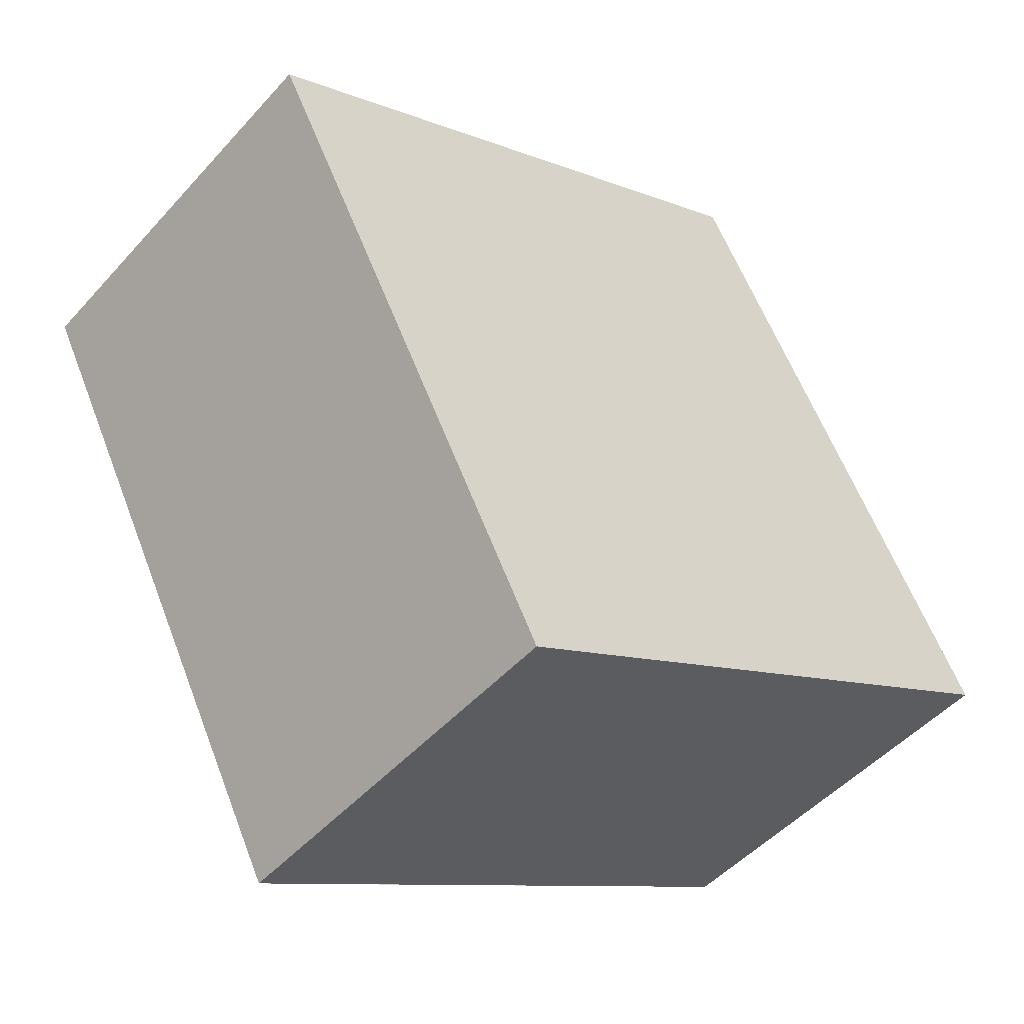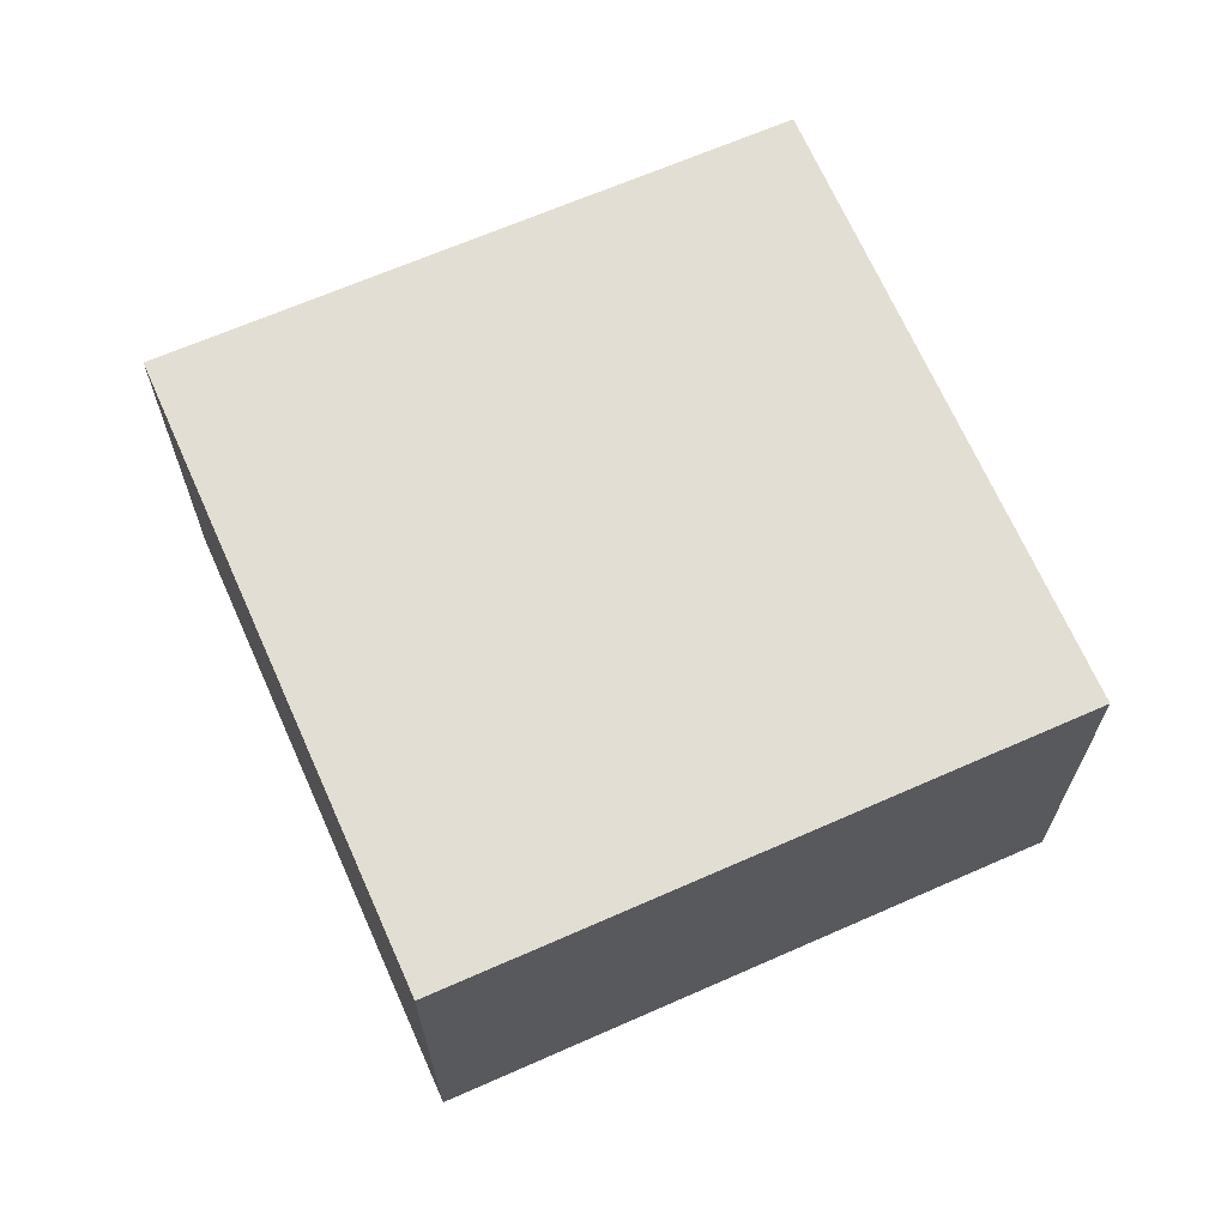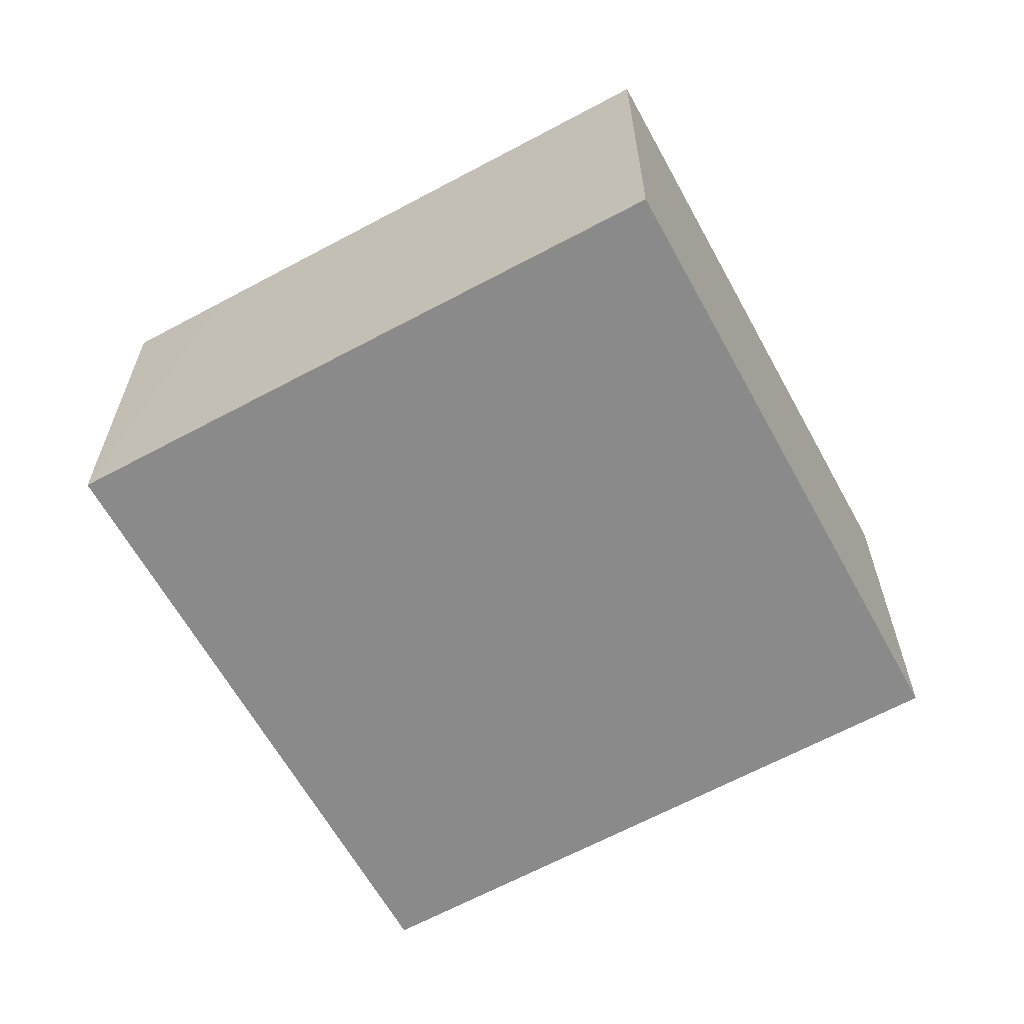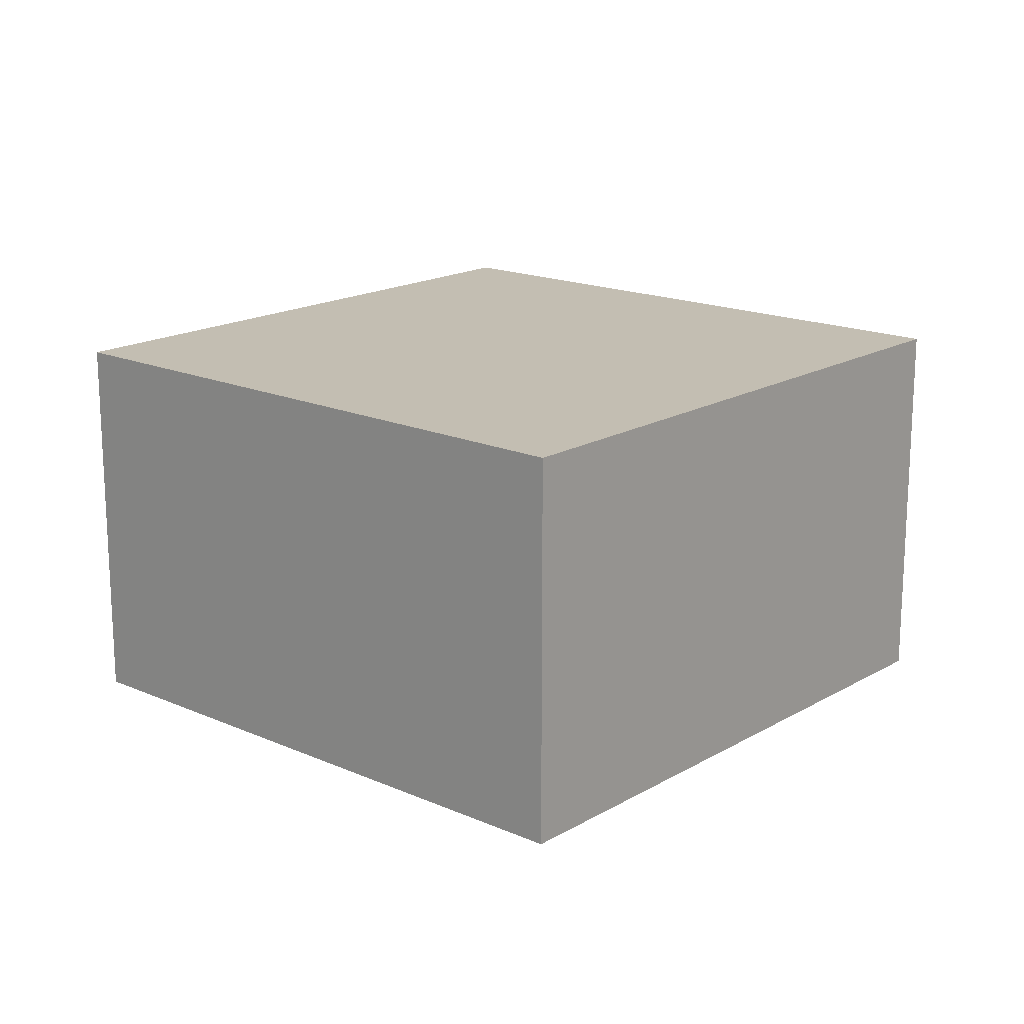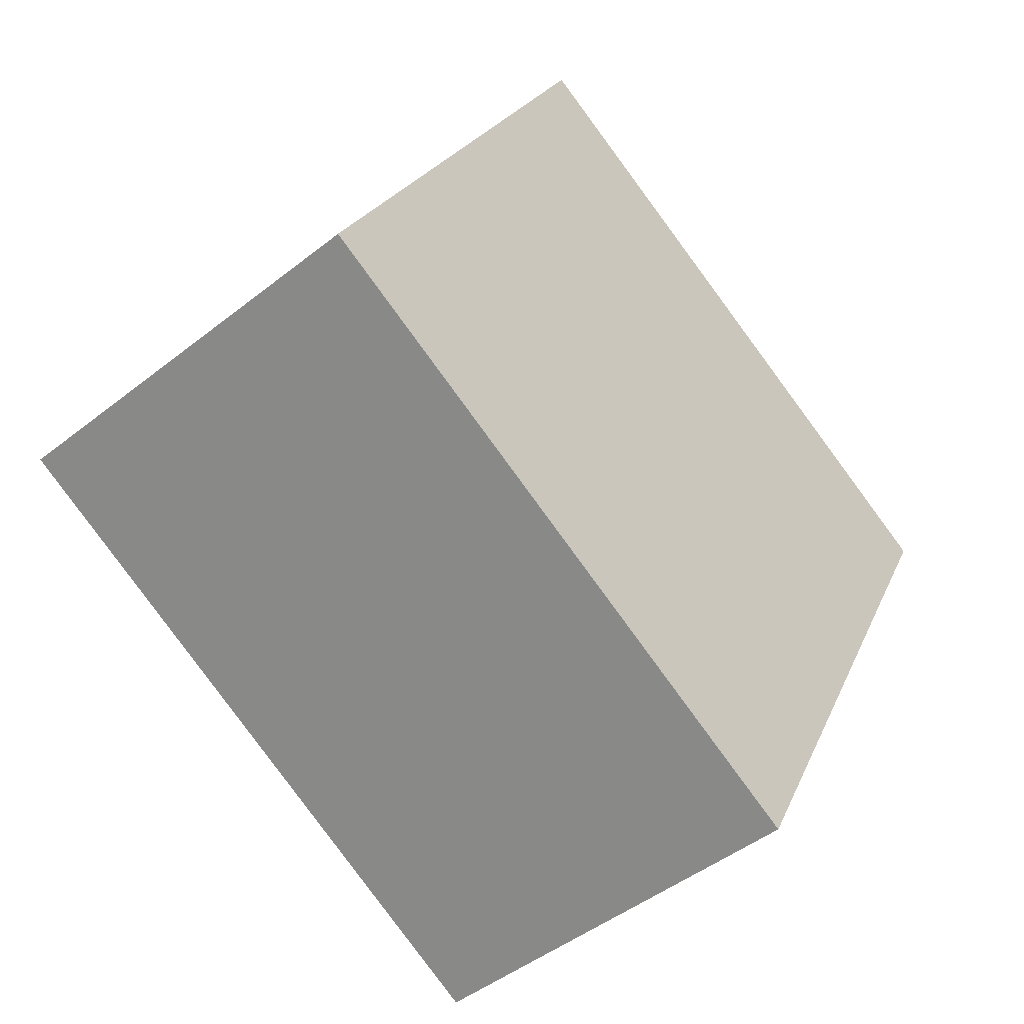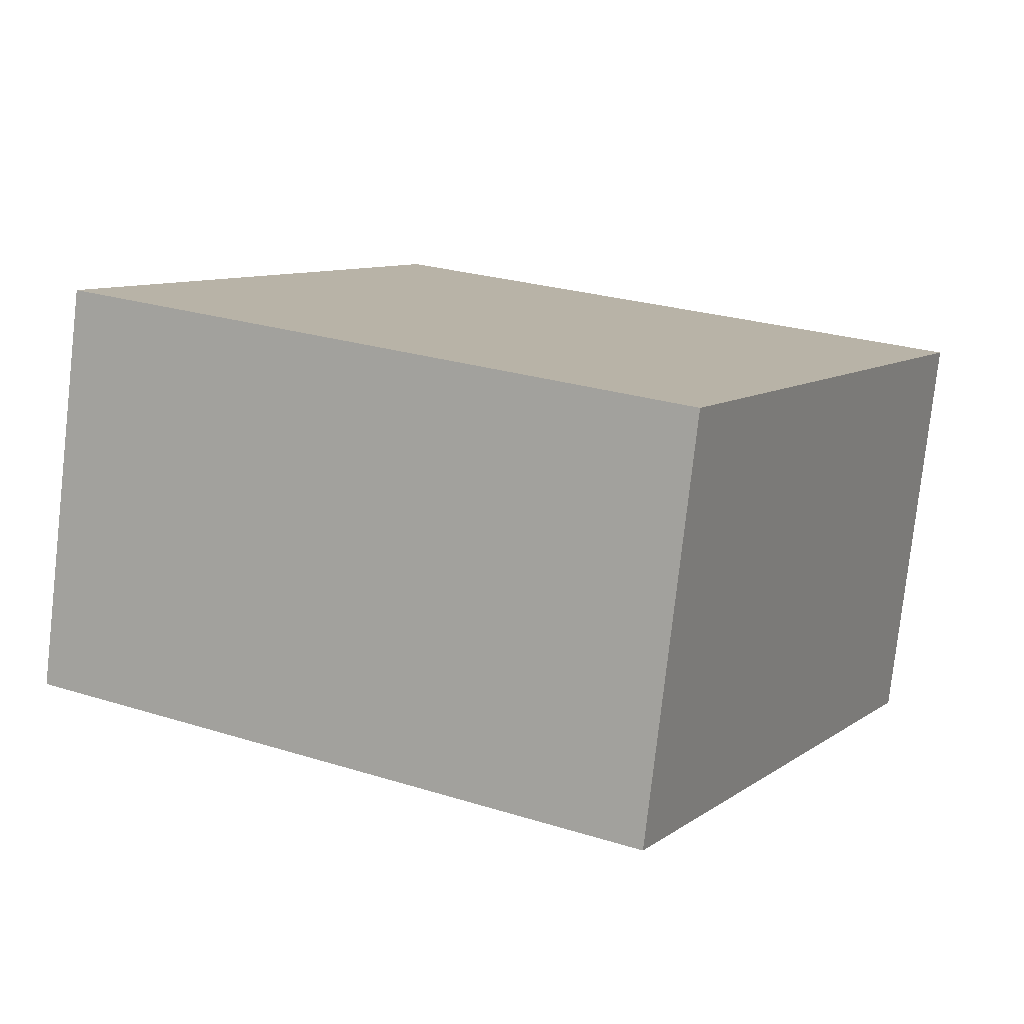
<metadata>
{"format":"obj","ext":"obj","renderer":"f3d","projection":"perspective","resolution":1024,"background":"white","views":[{"elev":-48.8,"azim":140.2,"up":"+Z"},{"elev":67.3,"azim":-86.0,"up":"+Y"},{"elev":-63.4,"azim":-123.5,"up":"+Y"},{"elev":17.3,"azim":68.7,"up":"+Y"},{"elev":-46.4,"azim":-47.9,"up":"+Z"},{"elev":-78.4,"azim":-6.4,"up":"+Z"}]}
</metadata>
<code>
v  4.339 3.537 -2.311
v  7.945 3.537 2.484
v  5.205 3.537 -2.77
v  0 3.537 2.166e-16
v  0.081 3.537 0.154
v  2.744 3.537 5.19
v  5.205 1.696e-16 -2.77
v  0 0 0
v  4.339 1.415e-16 -2.311
v  2.744 -3.178e-16 5.19
v  0.081 -9.43e-18 0.154
v  7.945 -1.521e-16 2.484
g defaultobject
f 1 2 3
f 2 1 4
f 2 4 5
f 2 5 6
f 7 1 3
f 1 7 4
f 4 7 8
f 8 7 9
f 8 5 4
f 5 8 6
f 6 8 10
f 10 8 11
f 10 2 6
f 2 10 12
f 12 3 2
f 3 12 7
f 9 11 8
f 11 9 10
f 10 9 7
f 10 7 12

</code>
